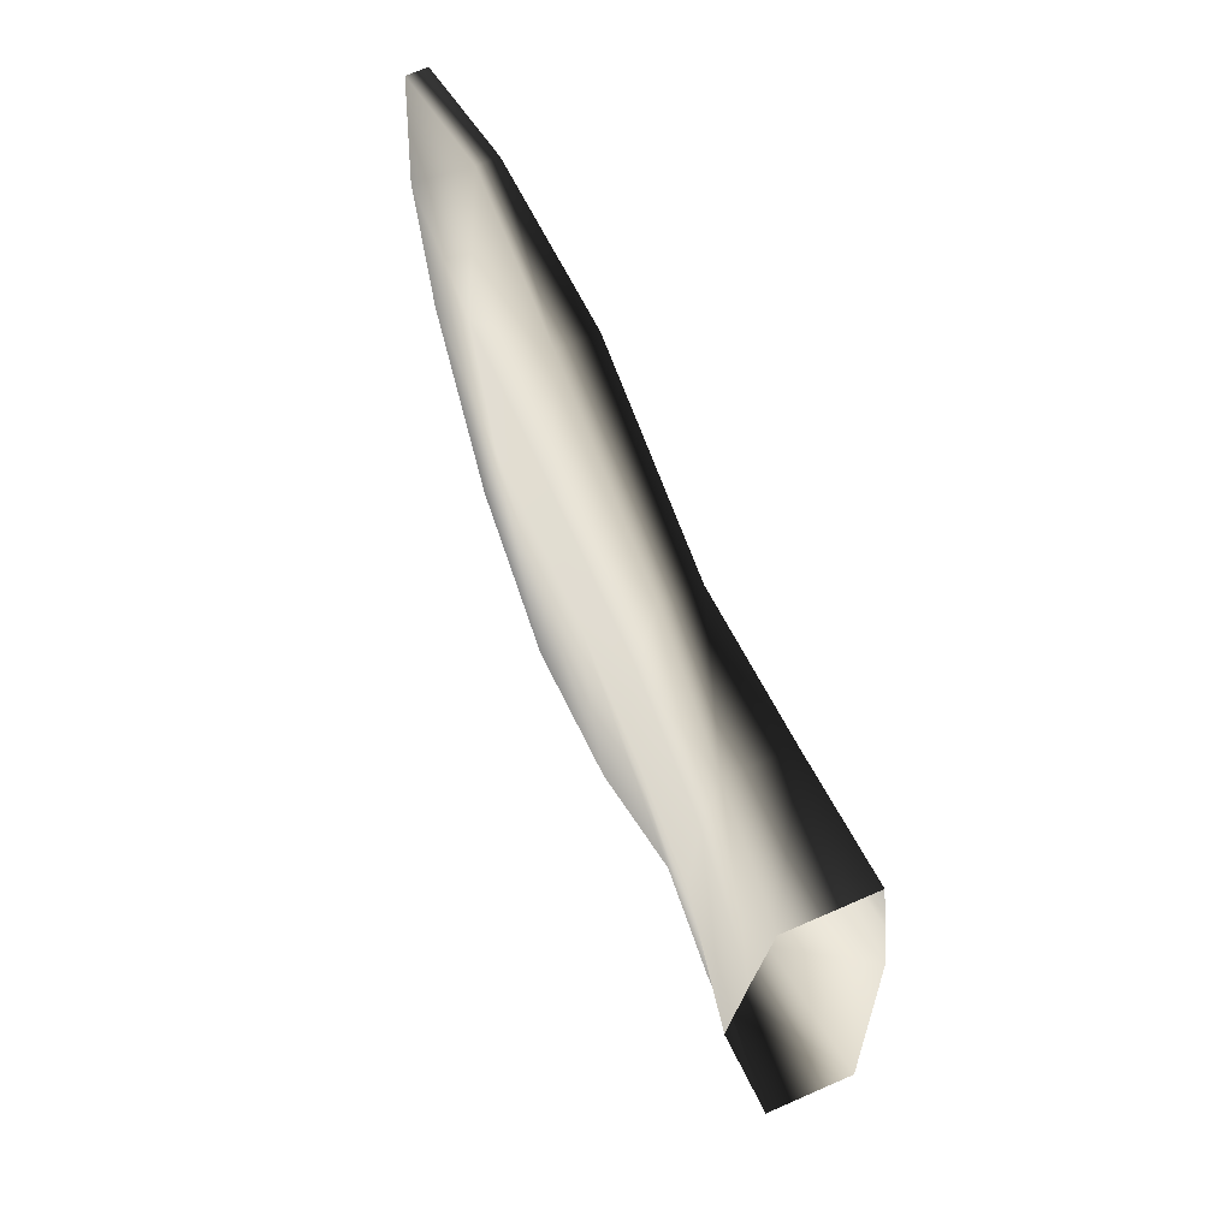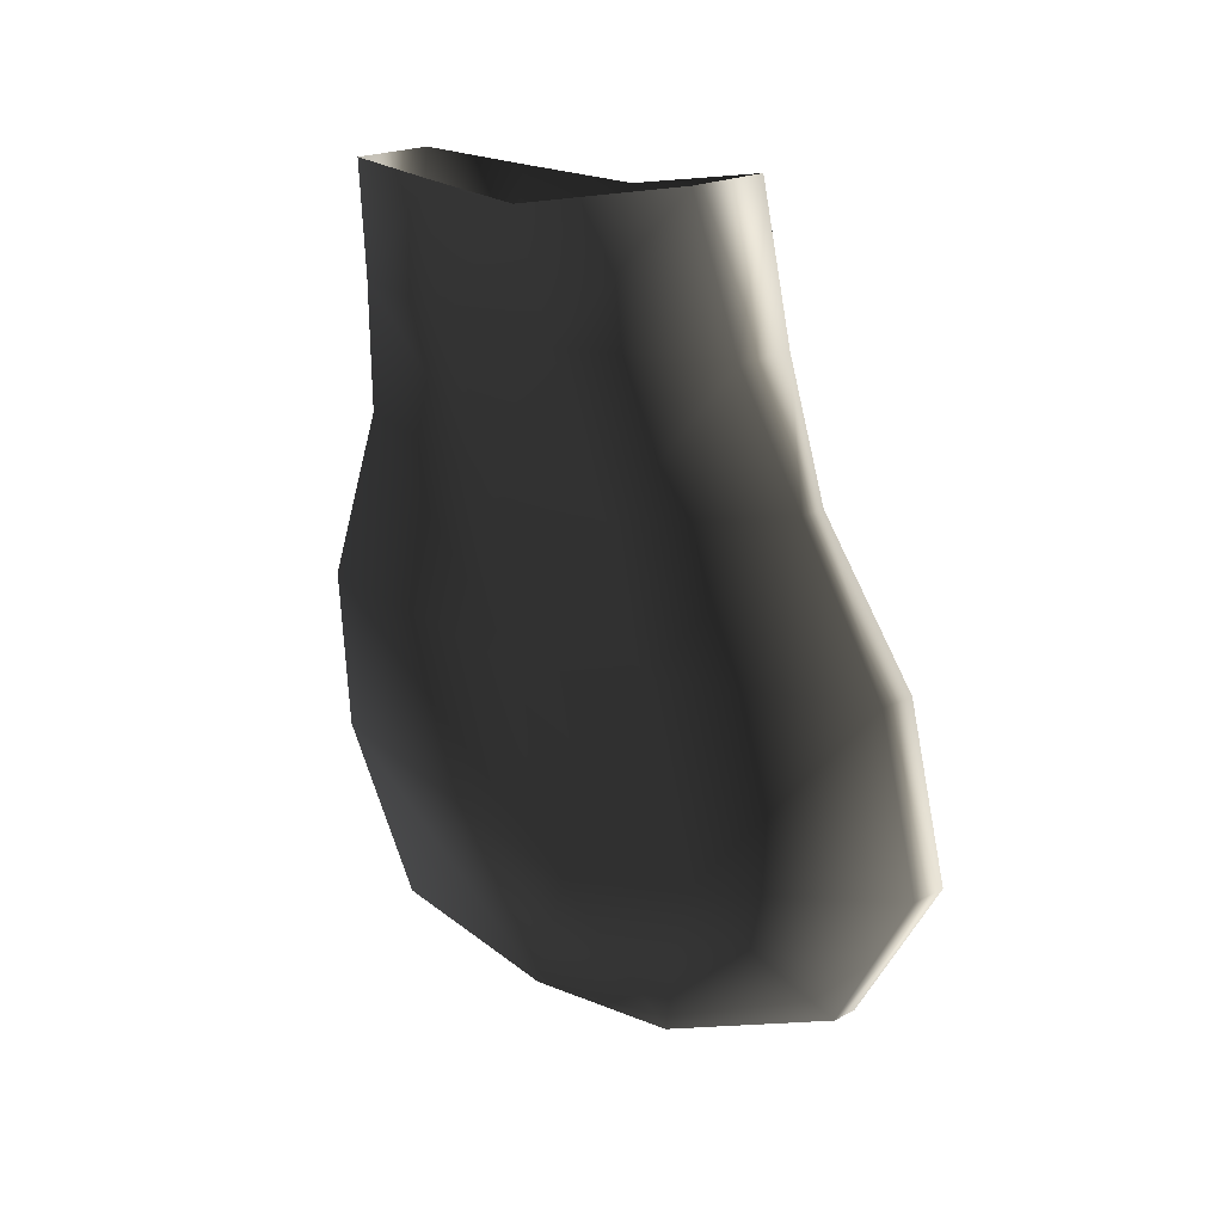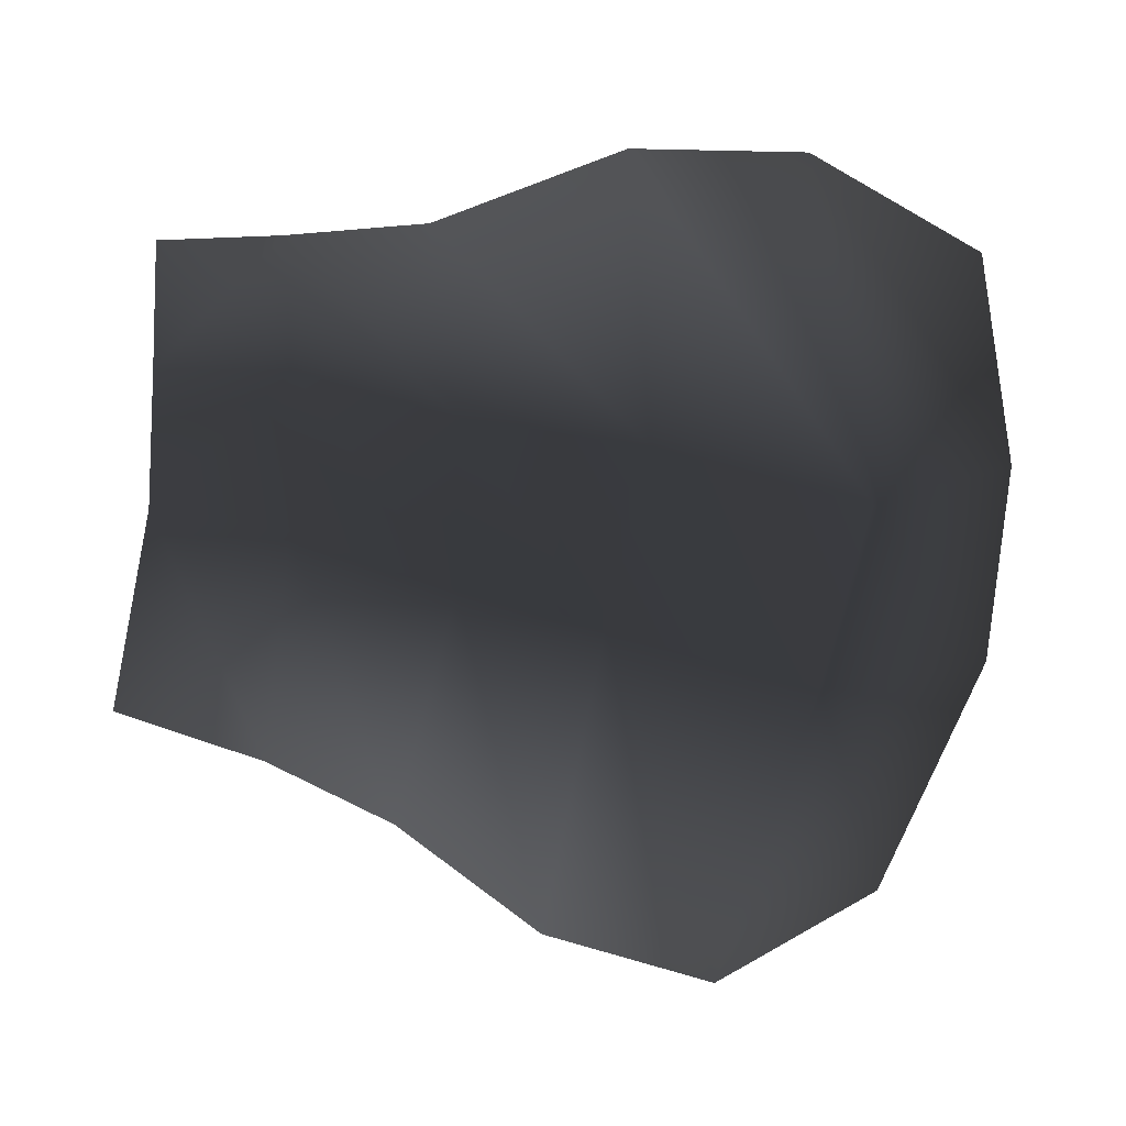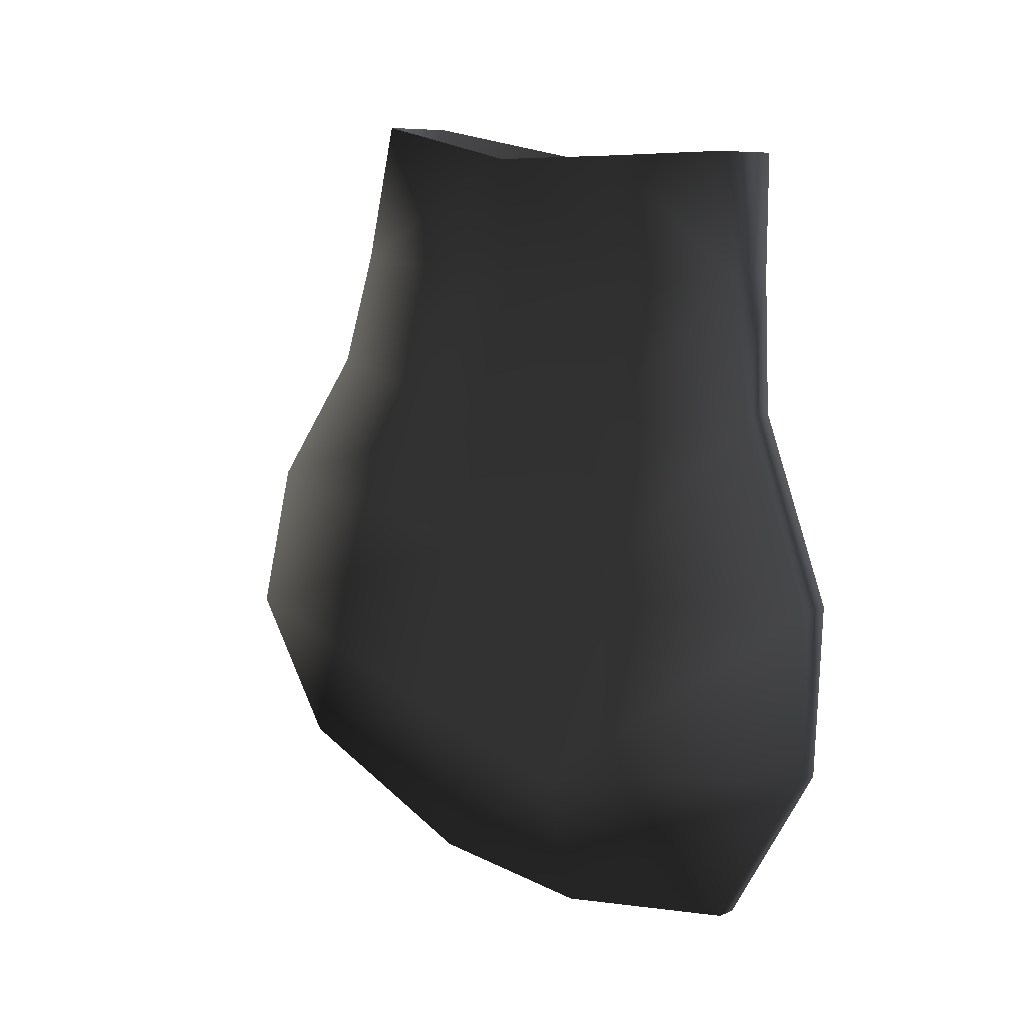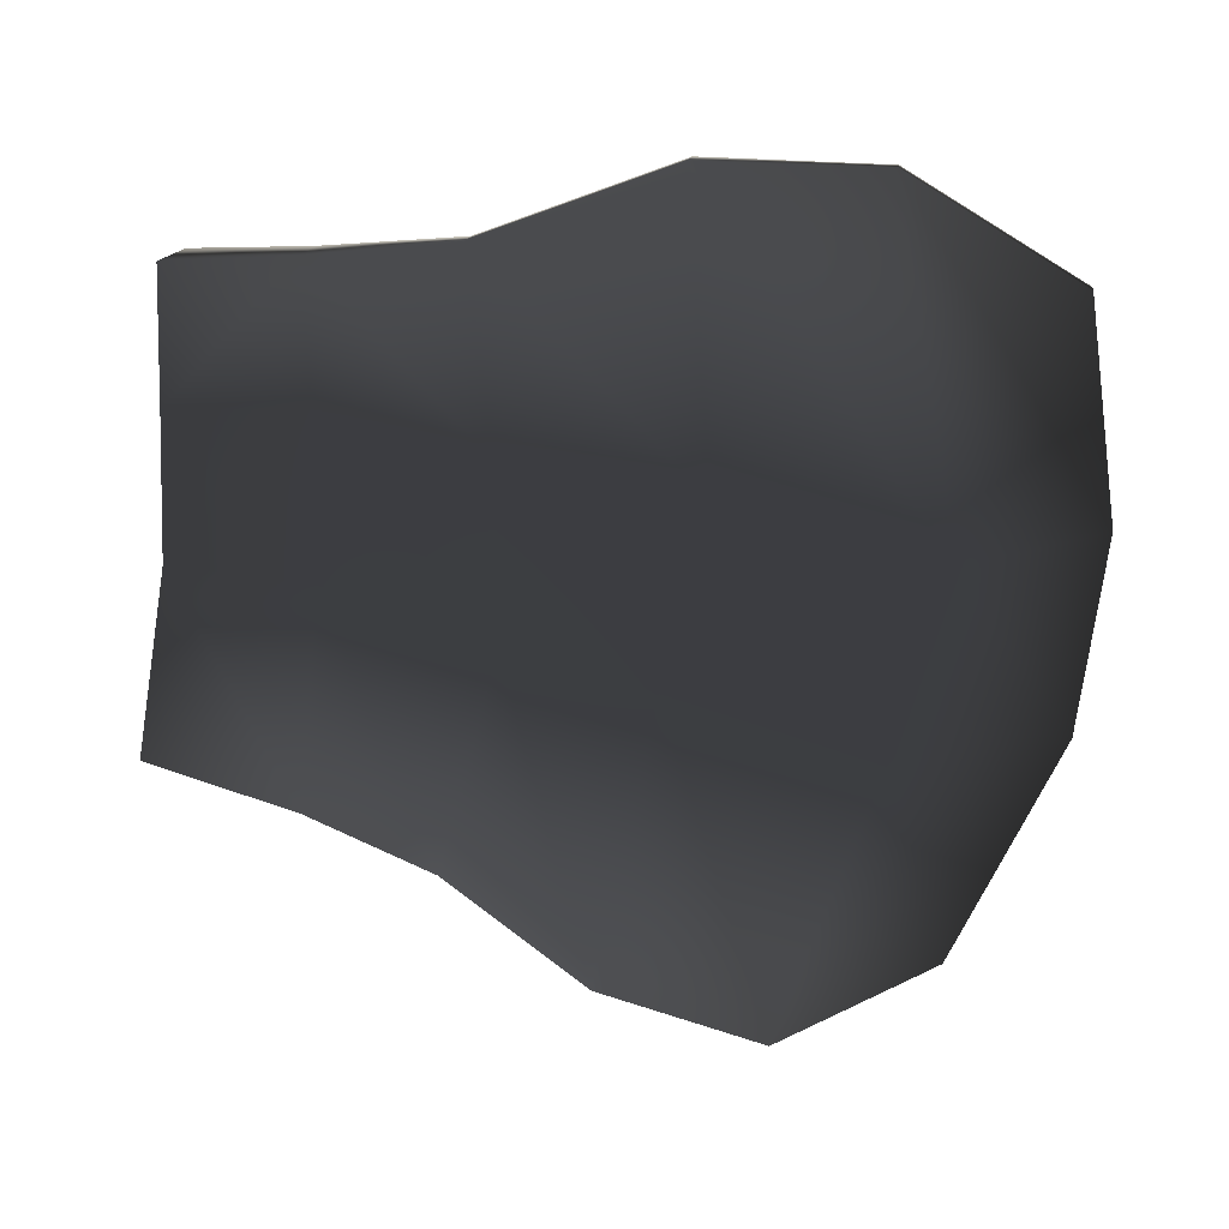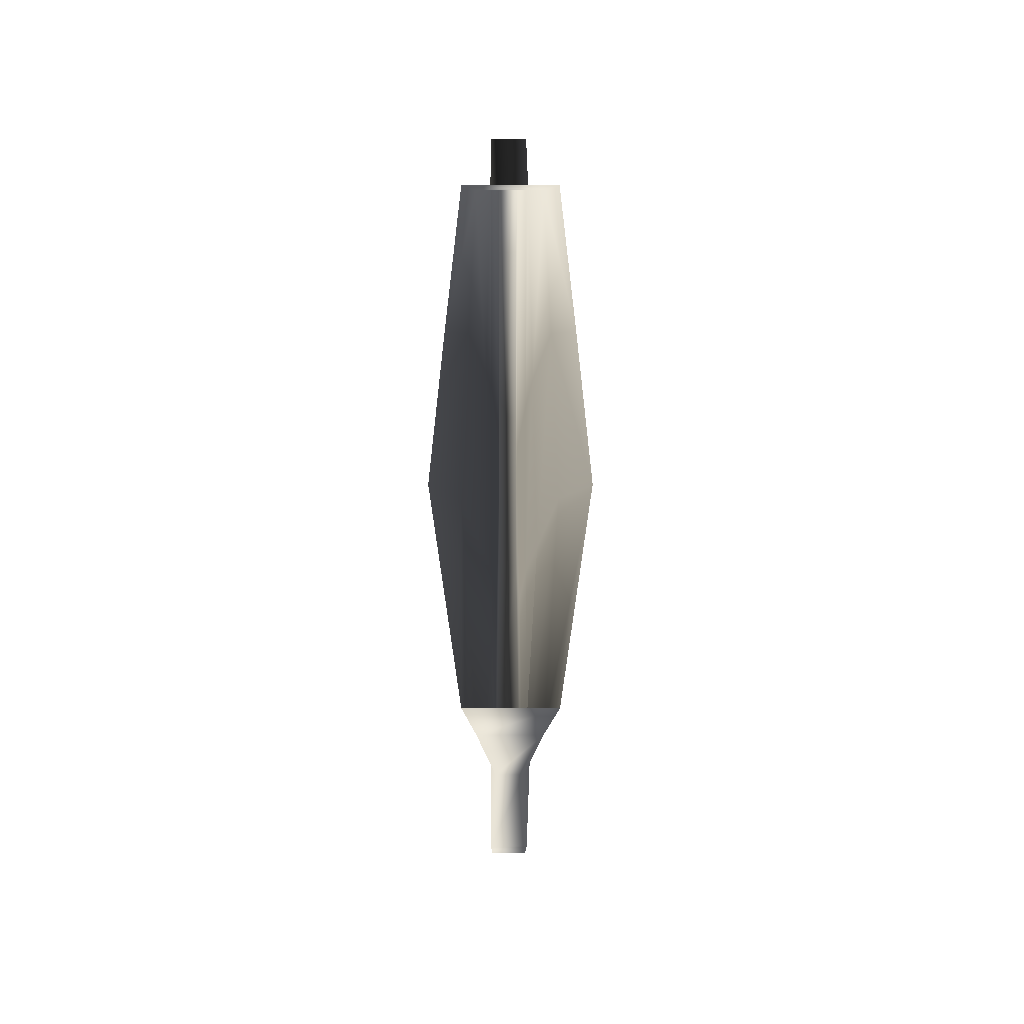
<metadata>
{"format":"obj","ext":"obj","renderer":"f3d","projection":"perspective","resolution":1024,"background":"white","views":[{"elev":67.5,"azim":-23.3,"up":"+Y"},{"elev":21.2,"azim":-43.1,"up":"+Z"},{"elev":-2.7,"azim":93.7,"up":"+Y"},{"elev":7.7,"azim":131.5,"up":"+Z"},{"elev":15.6,"azim":98.2,"up":"+Y"},{"elev":3.7,"azim":0.2,"up":"+Y"}]}
</metadata>
<code>
g default
v 0.1159 -0.6005 0.09358
v 0.1892 -0.1189 -0.007216
v 0.1521 0.2179 -0.005671
v -0.09859 -0.6005 0.09541
v -0.1735 -0.1189 -0.004114
v -0.1365 0.2179 -0.003203
v 0.01718 -0.01356 -2.055
v -0.03662 -0.01356 -2.055
v -0.03606 0.5 -1.989
v 0.01775 0.5 -1.989
v 0.01673 -0.4806 -1.992
v 0.02639 -1.025 -1.729
v -0.04025 -1.025 -1.729
v -0.03508 -0.4806 -1.991
v 0.08432 -0.7208 -0.2688
v 0.12 -0.1696 -0.3325
v -0.0732 -0.7208 -0.2674
v -0.1099 -0.1696 -0.3306
v -0.09182 0.2183 -0.3298
v -0.0994 0.536 0.000412
v 0.1151 0.536 -0.001422
v 0.084 0.5501 -0.3059
v -0.07351 0.5501 -0.3046
v 0.1019 0.2183 -0.3314
v 0.03765 -0.8726 -0.575
v 0.07277 -0.315 -0.7288
v -0.03177 -0.8726 -0.5744
v -0.06951 -0.315 -0.7276
v -0.05754 0.108 -0.7239
v 0.04949 0.5818 -0.6585
v -0.04504 0.5818 -0.6577
v 0.06086 0.108 -0.7249
v 0.04716 -1.131 -0.9314
v 0.04586 -0.4073 -1.084
v -0.04738 -1.131 -0.9306
v -0.04868 -0.4073 -1.083
v -0.04962 0.03383 -1.193
v 0.04538 0.7587 -1.14
v -0.04916 0.7587 -1.139
v 0.04492 0.03383 -1.194
v 0.04364 -1.244 -1.343
v 0.02753 -0.5412 -1.597
v -0.0509 -1.244 -1.342
v -0.03912 -0.5412 -1.596
v -0.03281 -0.1075 -1.726
v 0.02027 0.7489 -1.577
v -0.03153 0.7489 -1.577
v 0.01899 -0.1075 -1.727
g polySurface2 TropicalFish13:TropicalFish12
f 7 8 9 10
f 11 12 13 14
f 2 1 15 16
f 1 4 17 15
f 4 5 18 17
f 5 6 19 18
f 20 21 22 23
f 3 24 22 21
f 16 15 25 26
f 15 17 27 25
f 17 18 28 27
f 19 29 28 18
f 23 22 30 31
f 22 24 32 30
f 26 25 33 34
f 25 27 35 33
f 27 28 36 35
f 29 37 36 28
f 31 30 38 39
f 30 32 40 38
f 34 33 41 42
f 33 35 43 41
f 35 36 44 43
f 37 45 44 36
f 39 38 46 47
f 38 40 48 46
f 42 41 12 11
f 41 43 13 12
f 13 43 44 14
f 45 8 14 44
f 47 46 10 9
f 46 48 7 10
f 11 14 8 7
f 6 20 23 19
f 2 16 24 3
f 23 31 29 19
f 24 16 26 32
f 31 39 37 29
f 32 26 34 40
f 39 47 45 37
f 40 34 42 48
f 47 9 8 45
f 48 42 11 7

</code>
